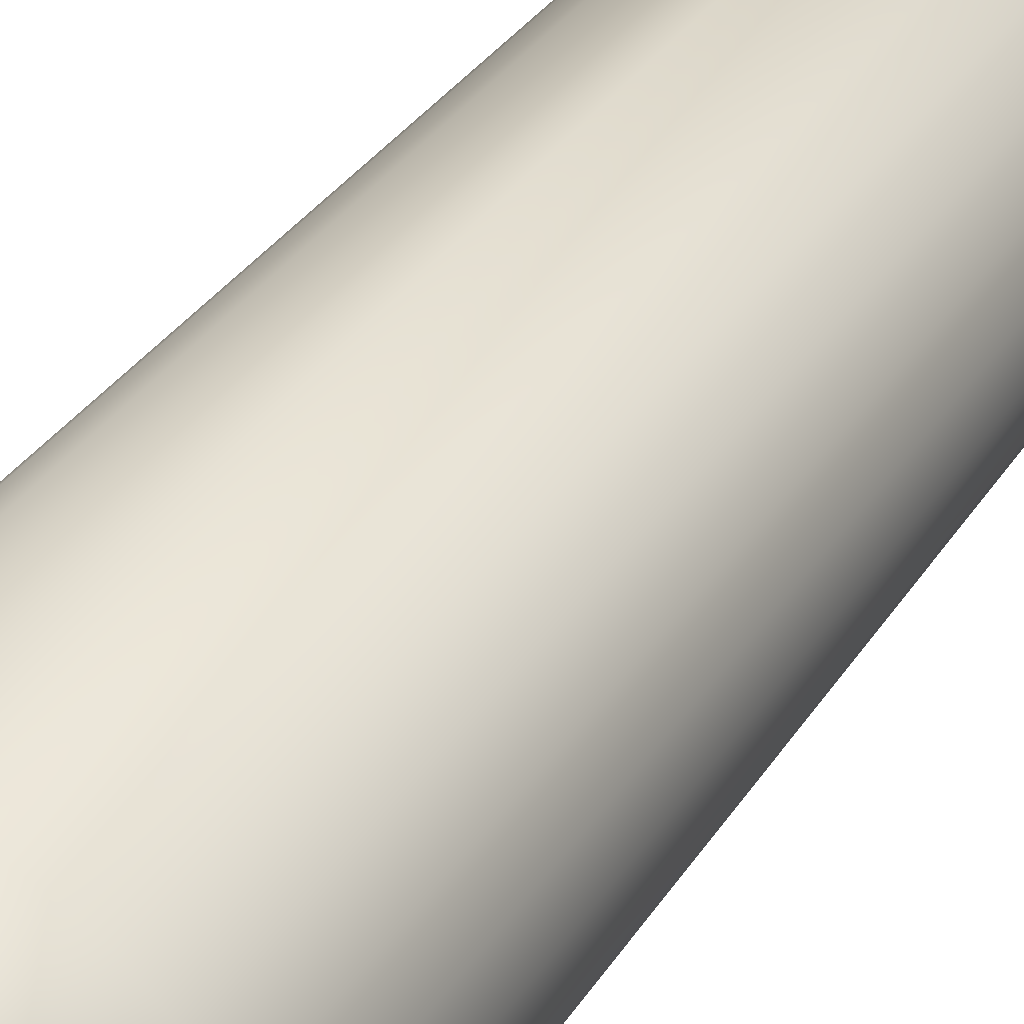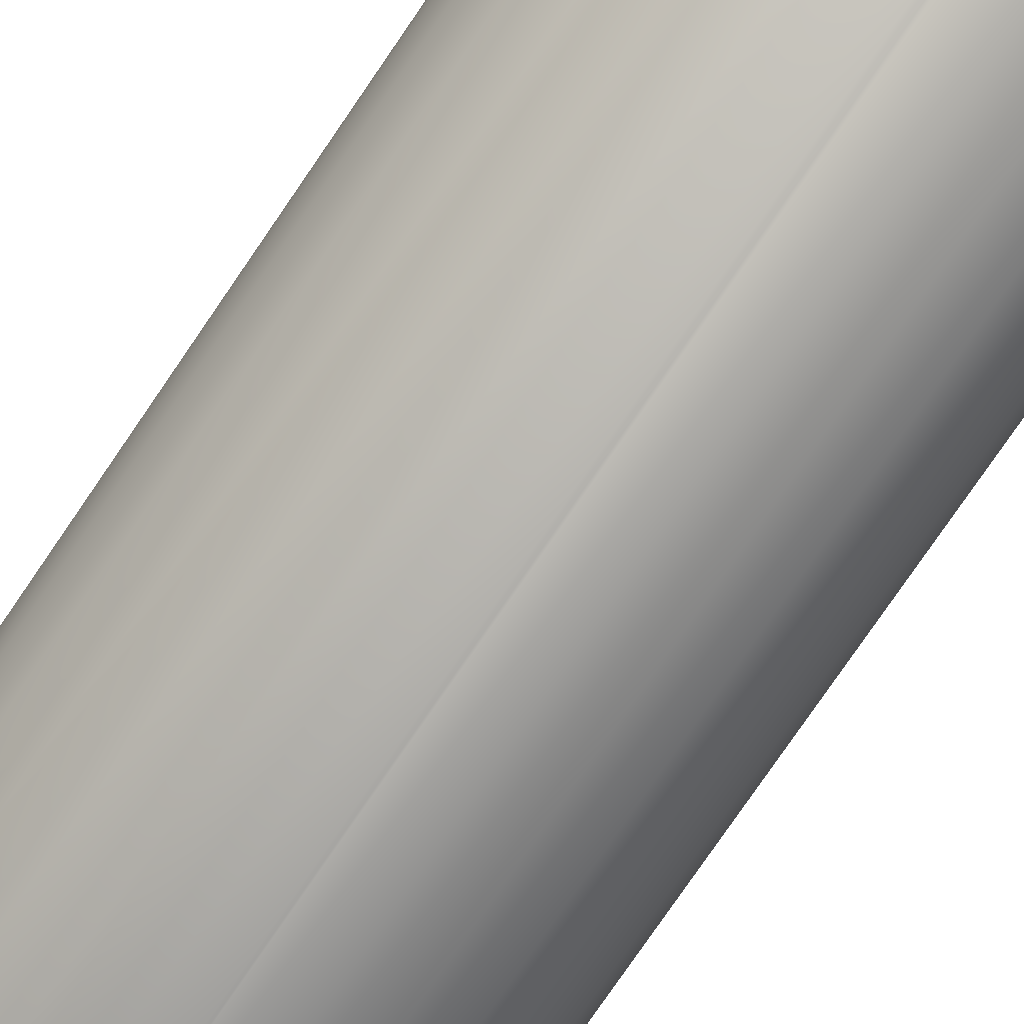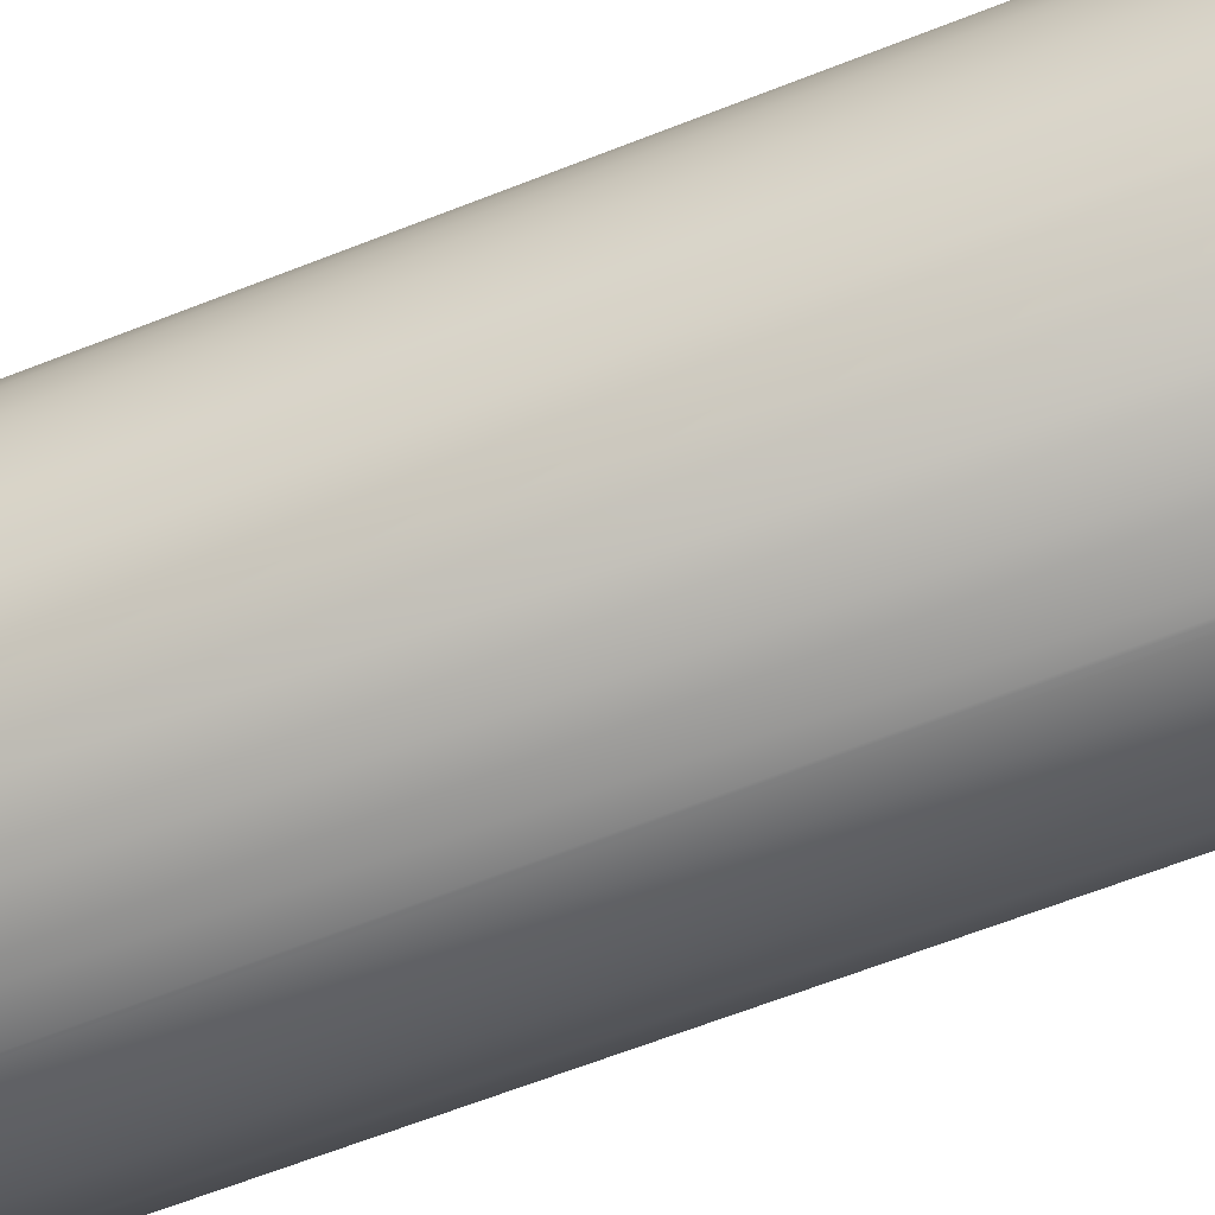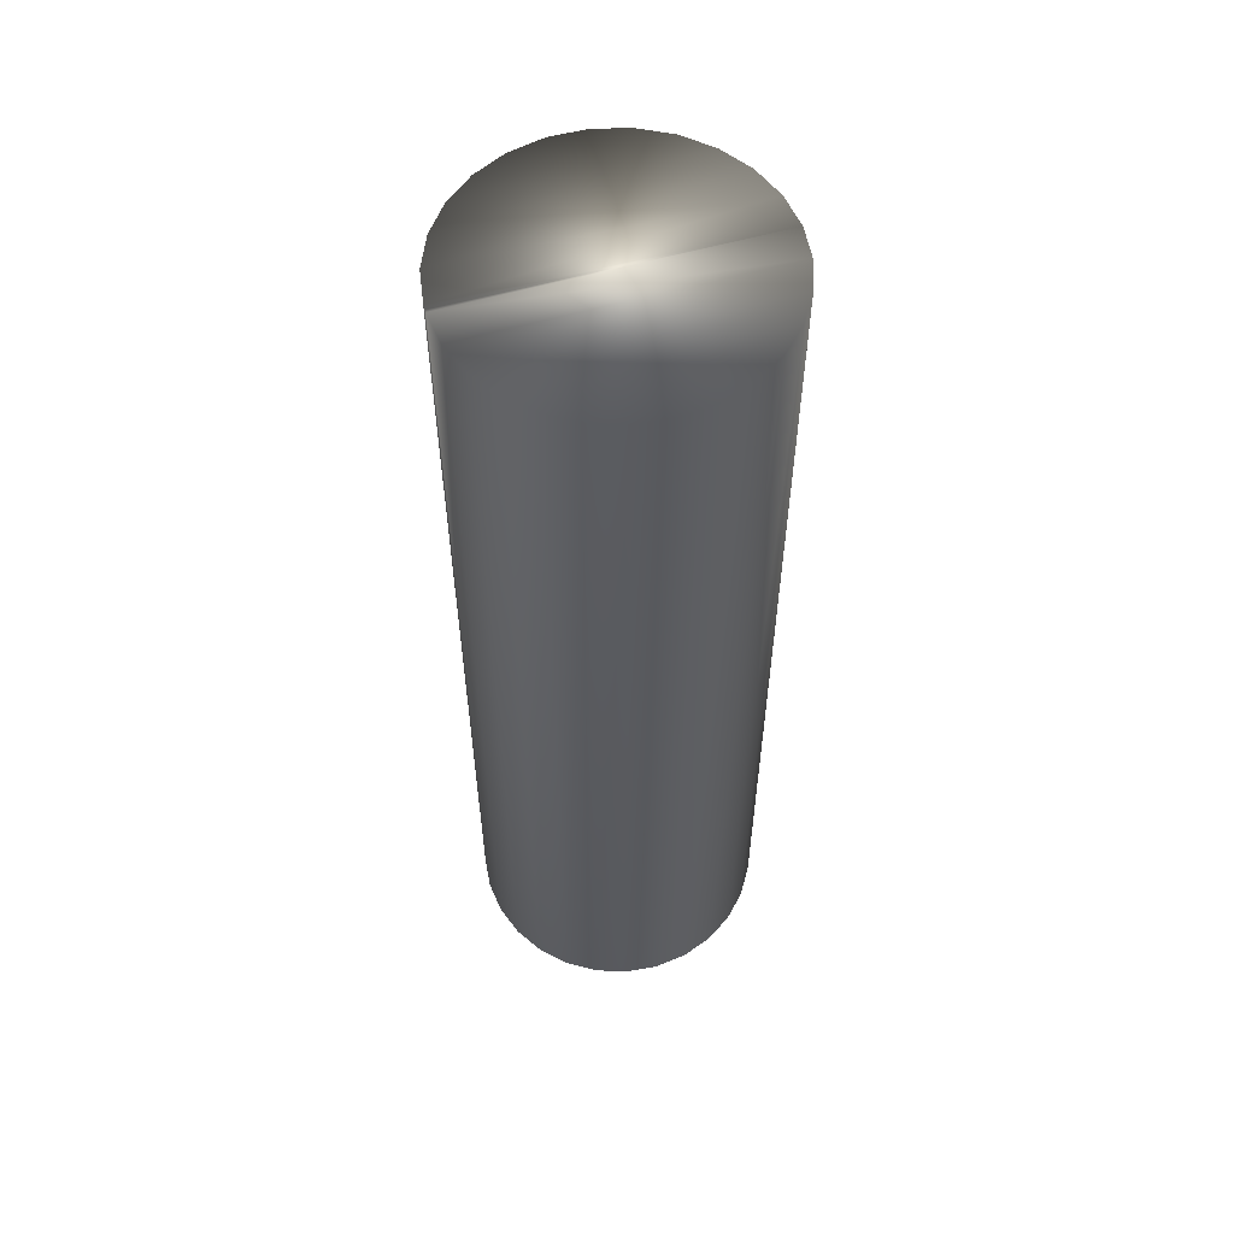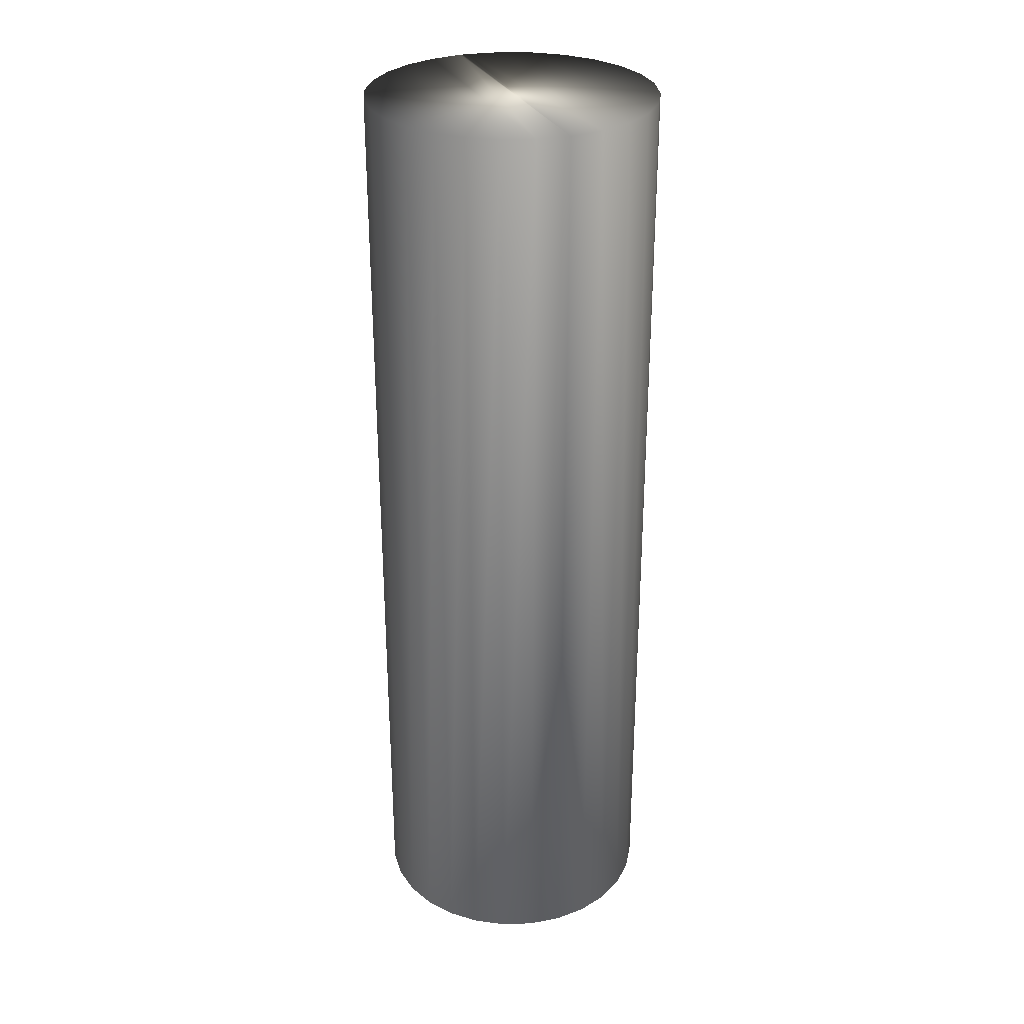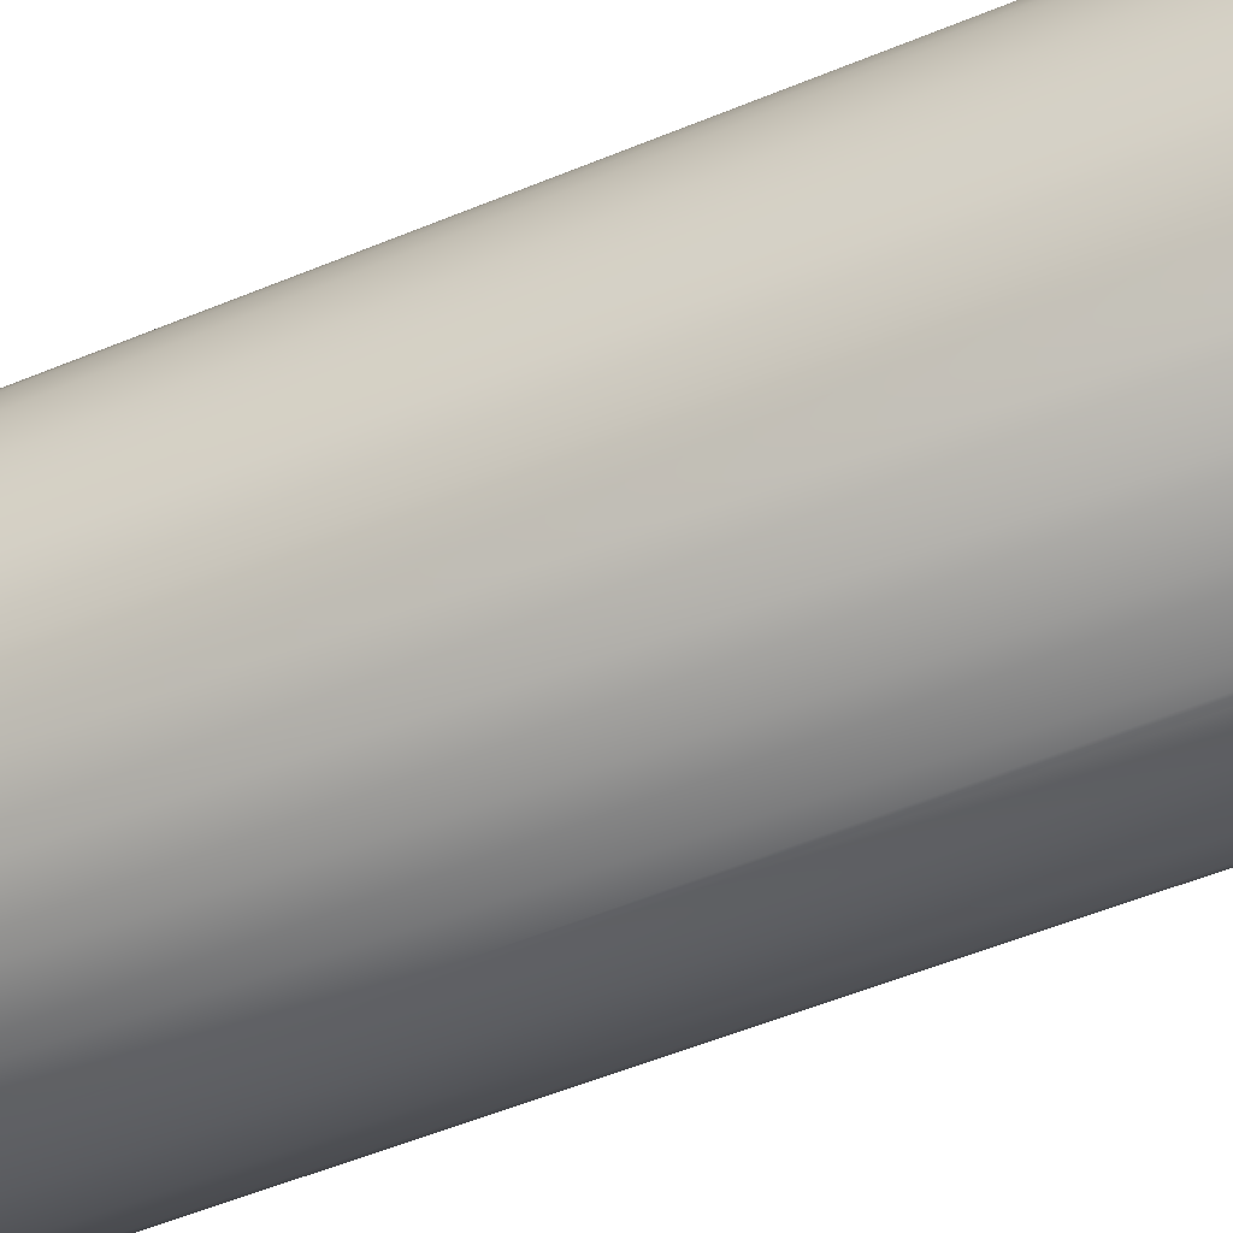
<metadata>
{"format":"obj","ext":"obj","renderer":"f3d","projection":"perspective","resolution":1024,"background":"white","views":[{"elev":30.3,"azim":25.8,"up":"+Z"},{"elev":-77.2,"azim":145.7,"up":"+Z"},{"elev":-58.4,"azim":112.8,"up":"+Z"},{"elev":57.1,"azim":-106.9,"up":"+Y"},{"elev":29.8,"azim":-21.7,"up":"+Y"},{"elev":-49.0,"azim":115.3,"up":"+Z"}]}
</metadata>
<code>
v -45.16 -4.5 143.7
v -45.2 -4.5 145.7
v -45.15 -4.5 143.7
v -44.96 -4.5 145.7
v -44.91 -4.5 143.7
v -44.74 -4.5 145.6
v -44.7 -4.5 143.8
v -44.55 -4.5 145.5
v -44.51 -4.5 144
v -44.39 -4.5 145.3
v -44.36 -4.5 144.2
v -44.27 -4.5 145.1
v -44.25 -4.5 144.4
v -44.21 -4.5 144.8
v -44.2 -4.5 144.6
v -45.18 -4.5 143.7
v -45.2 -4.5 143.7
v -45.42 -4.5 145.7
v -45.42 -4.5 143.7
v -45.63 -4.5 145.6
v -45.63 -4.5 143.8
v -45.82 -4.5 145.5
v -45.82 -4.5 143.9
v -45.98 -4.5 145.3
v -45.98 -4.5 144.1
v -46.1 -4.5 145.1
v -46.1 -4.5 144.3
v -46.18 -4.5 144.9
v -46.18 -4.5 144.5
v -46.2 -4.5 144.7
v -45.42 -11 145.7
v -45.42 -11 143.7
v -45.2 -11 145.7
v -45.2 -11 143.7
v -44.98 -11 145.7
v -44.98 -11 143.7
v -44.77 -11 145.6
v -44.77 -11 143.8
v -44.58 -11 145.5
v -44.58 -11 143.9
v -44.42 -11 145.3
v -44.42 -11 144.1
v -44.3 -11 145.1
v -44.3 -11 144.3
v -44.23 -11 144.9
v -44.23 -11 144.5
v -44.2 -11 144.7
v -45.63 -11 143.8
v -45.63 -11 145.6
v -45.82 -11 143.9
v -45.82 -11 145.5
v -45.98 -11 144.1
v -45.98 -11 145.3
v -46.1 -11 144.3
v -46.1 -11 145.1
v -46.18 -11 144.5
v -46.18 -11 144.9
v -46.2 -11 144.7
f 1 2 3
f 3 2 4
f 3 4 5
f 5 4 6
f 5 6 7
f 7 6 8
f 7 8 9
f 9 8 10
f 9 10 11
f 11 10 12
f 11 12 13
f 13 12 14
f 13 14 15
f 1 16 2
f 2 16 17
f 2 17 18
f 18 17 19
f 18 19 20
f 20 19 21
f 20 21 22
f 22 21 23
f 22 23 24
f 24 23 25
f 24 25 26
f 26 25 27
f 26 27 28
f 28 27 29
f 28 29 30
f 31 32 33
f 33 32 34
f 33 34 35
f 35 34 36
f 35 36 37
f 37 36 38
f 37 38 39
f 39 38 40
f 39 40 41
f 41 40 42
f 41 42 43
f 43 42 44
f 43 44 45
f 45 44 46
f 45 46 47
f 32 31 48
f 48 31 49
f 48 49 50
f 50 49 51
f 50 51 52
f 52 51 53
f 52 53 54
f 54 53 55
f 54 55 56
f 56 55 57
f 56 57 58
f 33 2 31
f 31 2 18
f 31 18 49
f 49 18 20
f 49 20 51
f 51 20 22
f 51 22 53
f 53 22 24
f 53 24 55
f 55 24 26
f 55 26 57
f 57 26 28
f 57 28 58
f 58 28 30
f 58 30 56
f 56 30 29
f 56 29 54
f 54 29 27
f 54 27 52
f 52 27 25
f 52 25 50
f 50 25 23
f 50 23 48
f 48 23 21
f 48 21 32
f 32 21 19
f 32 19 34
f 34 19 17
f 17 16 34
f 34 16 1
f 34 1 3
f 34 3 36
f 36 3 5
f 36 5 38
f 38 5 7
f 38 7 40
f 40 7 9
f 40 9 42
f 42 9 11
f 42 11 44
f 44 11 13
f 44 13 46
f 46 13 15
f 46 15 47
f 47 15 14
f 47 14 45
f 45 14 12
f 45 12 43
f 43 12 10
f 43 10 41
f 41 10 8
f 41 8 39
f 39 8 6
f 39 6 37
f 37 6 4
f 37 4 35
f 35 4 2
f 35 2 33

</code>
